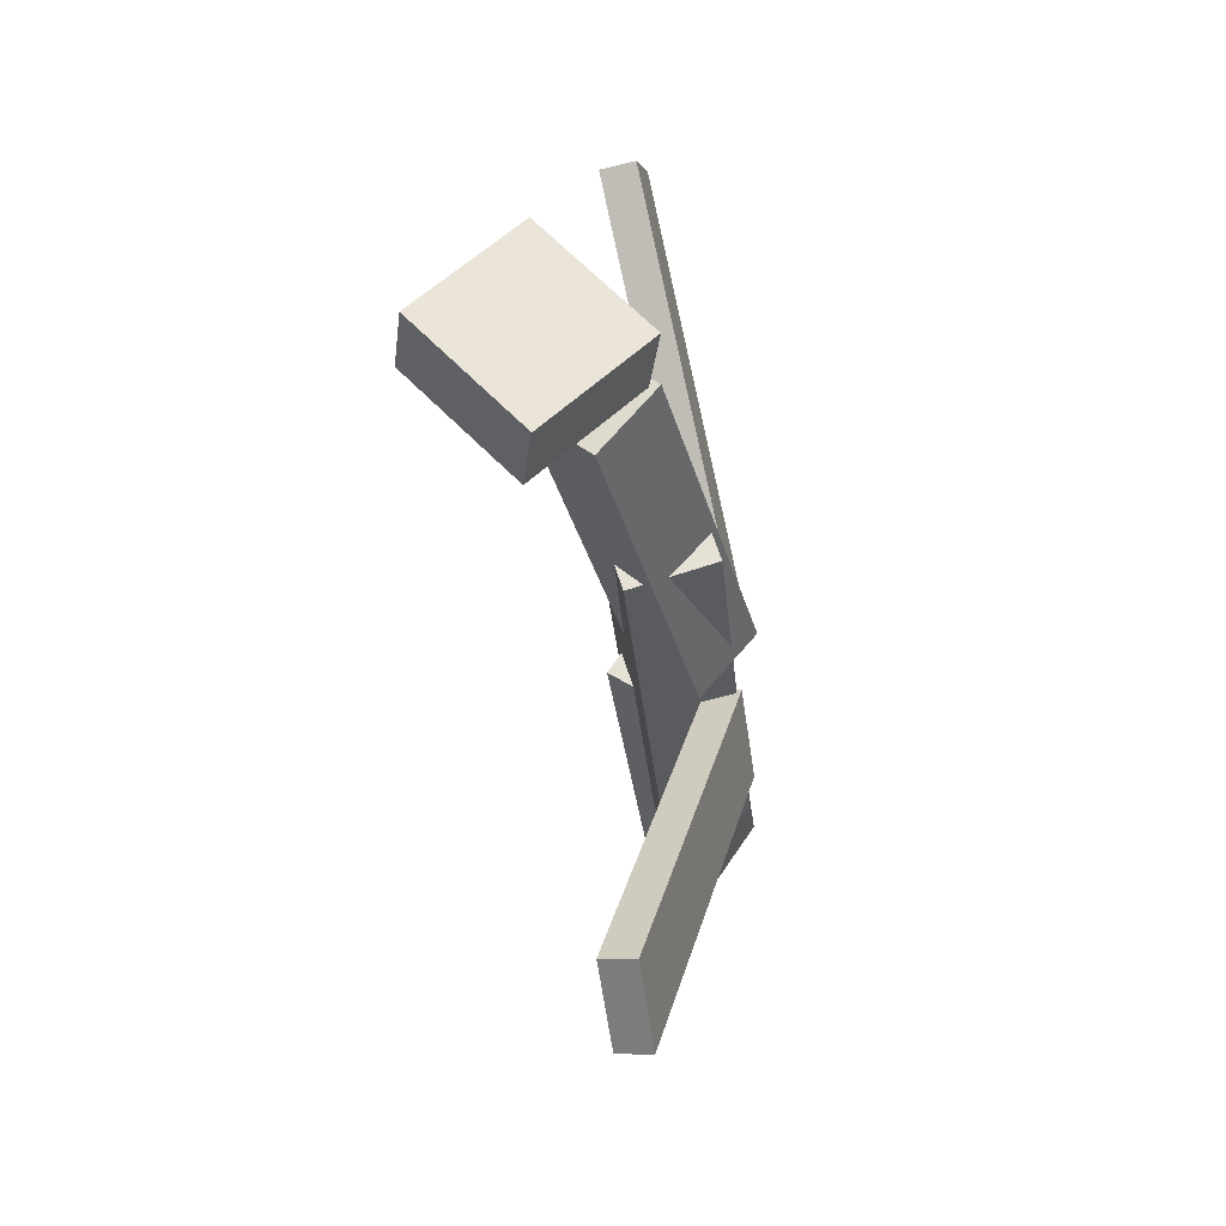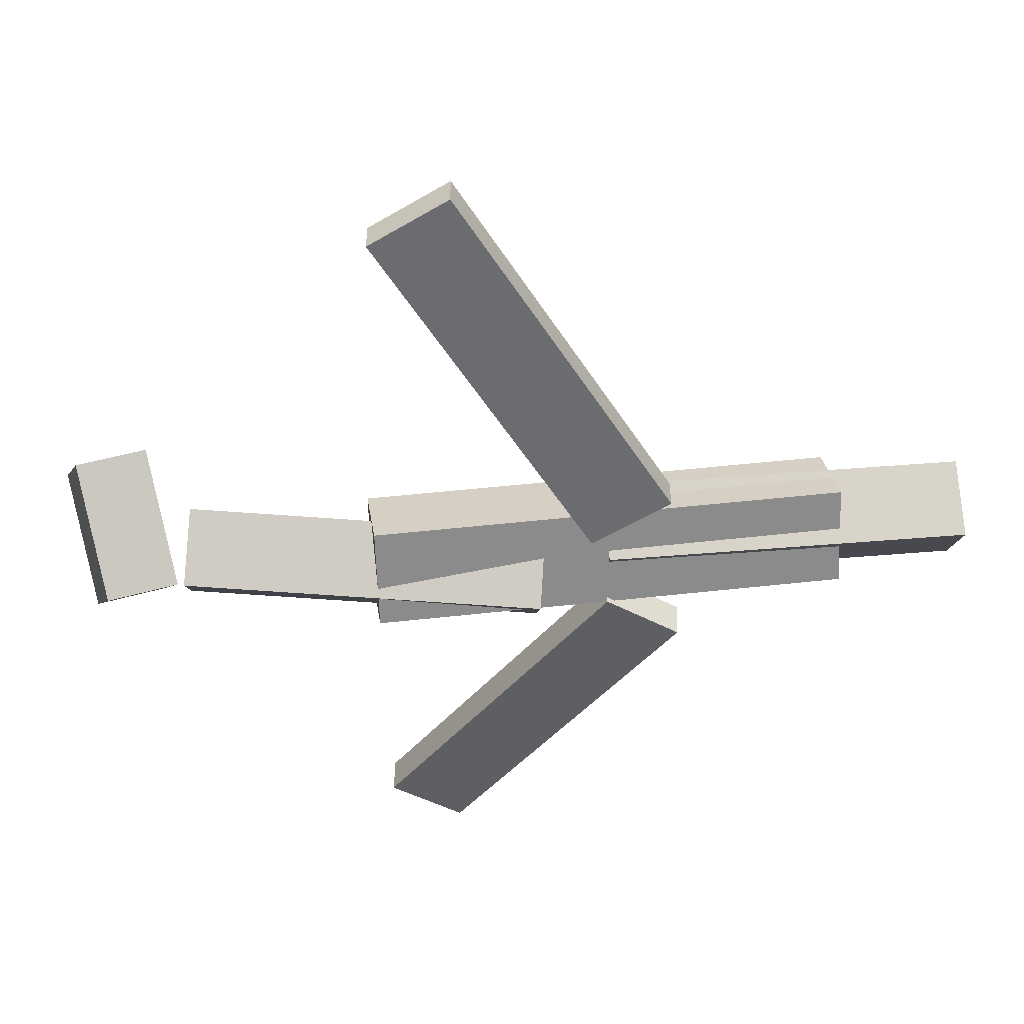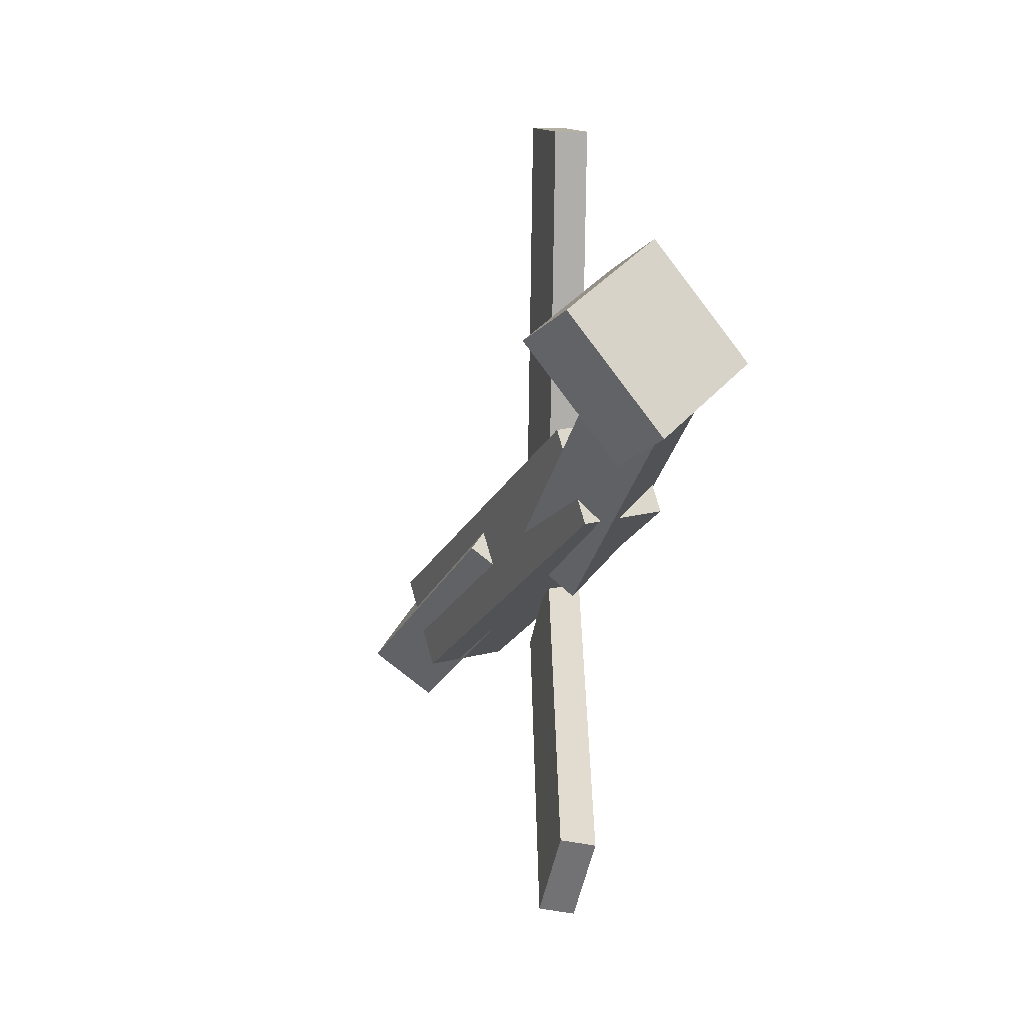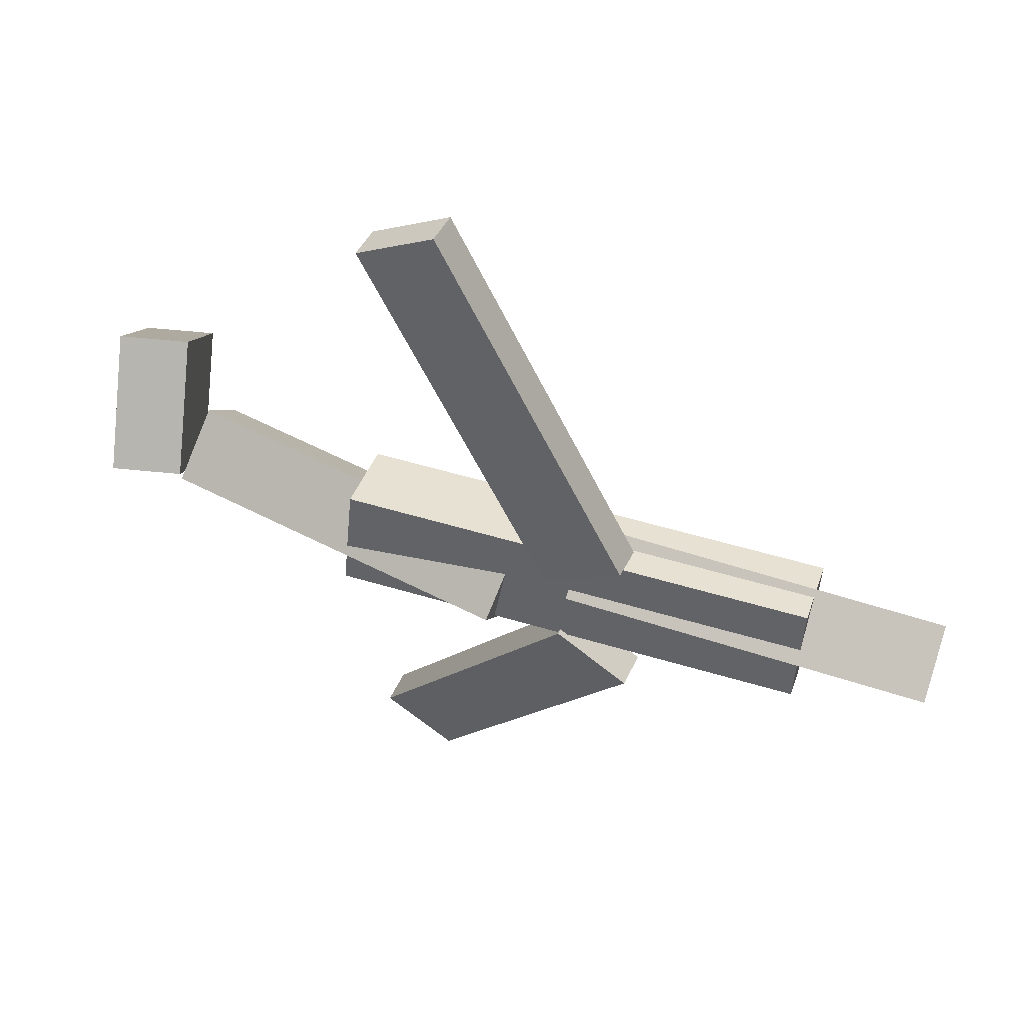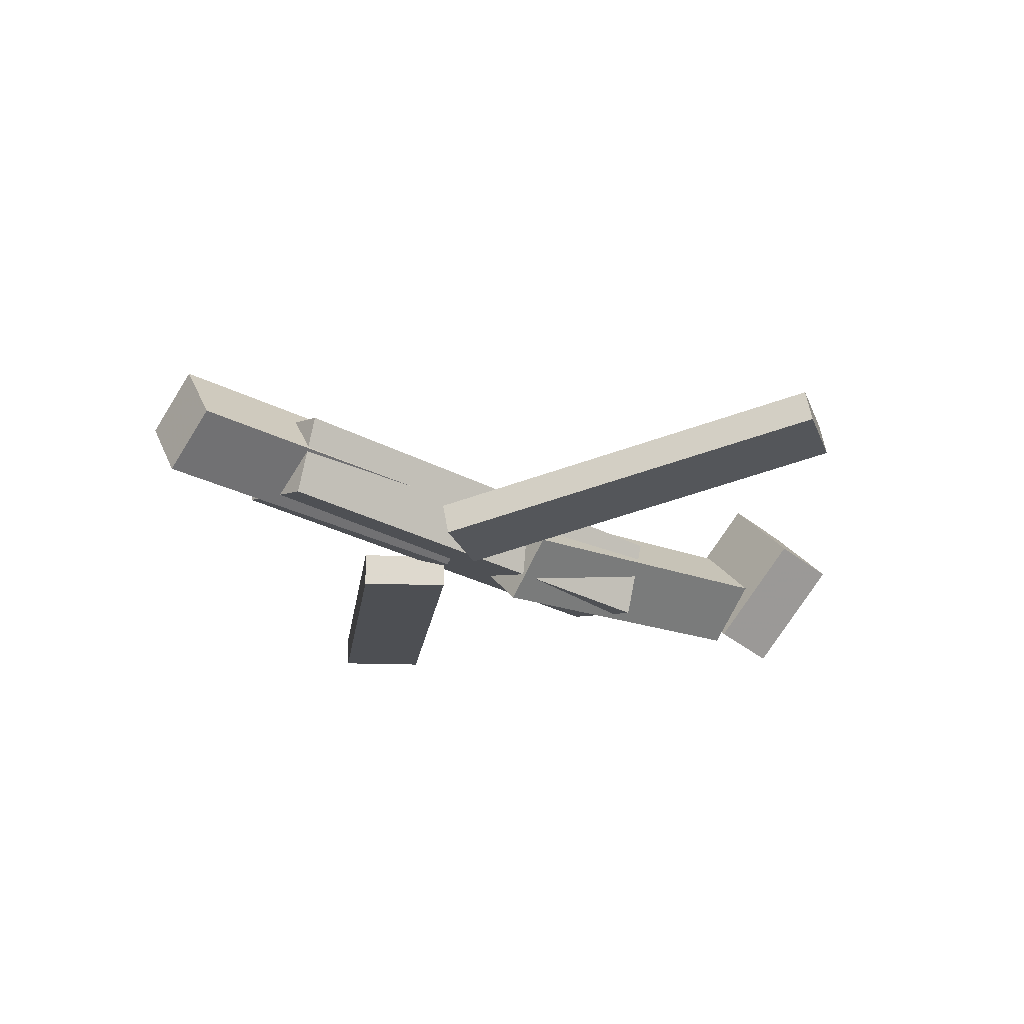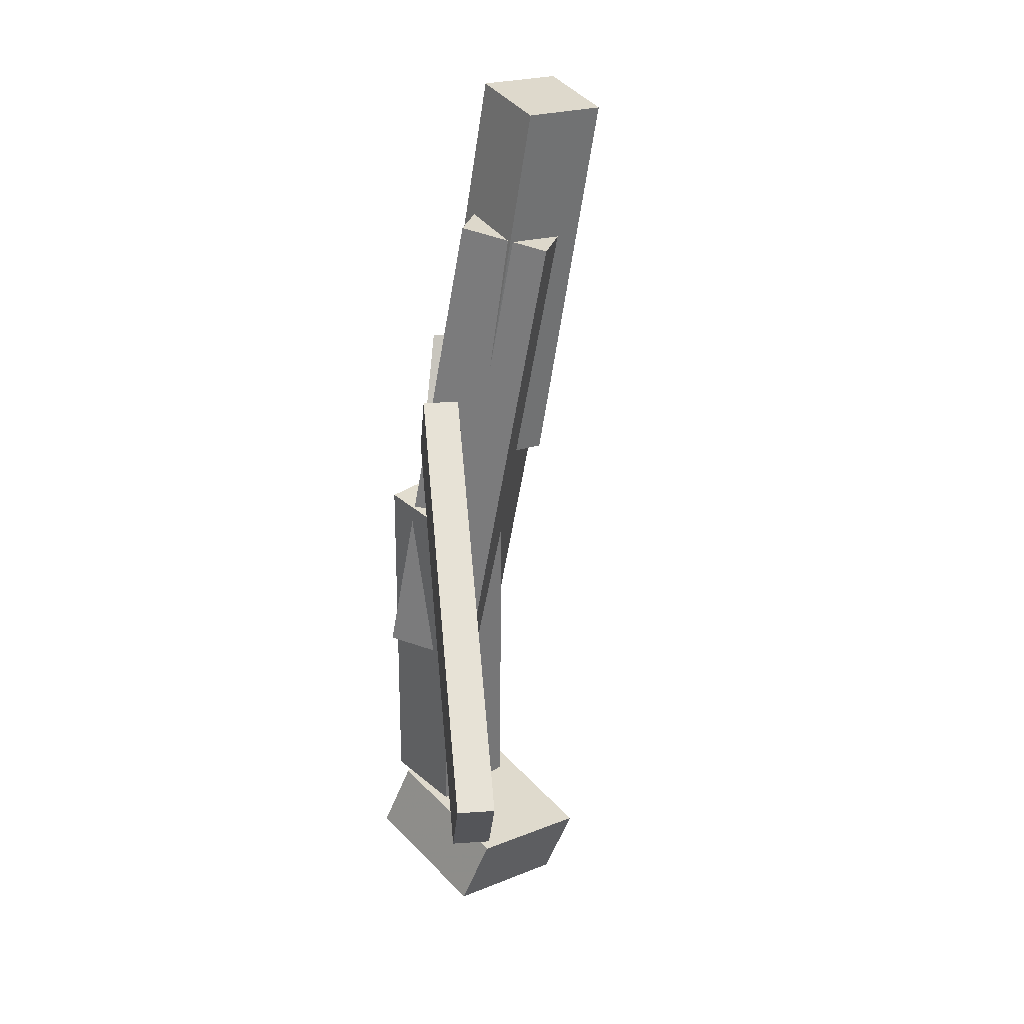
<metadata>
{"format":"obj","ext":"obj","renderer":"f3d","projection":"perspective","resolution":1024,"background":"white","views":[{"elev":-29.3,"azim":-83.9,"up":"+Z"},{"elev":43.3,"azim":-6.9,"up":"+Z"},{"elev":-21.2,"azim":-109.0,"up":"+Z"},{"elev":53.4,"azim":18.7,"up":"+Z"},{"elev":-27.1,"azim":141.3,"up":"+Y"},{"elev":-59.3,"azim":81.5,"up":"+Z"}]}
</metadata>
<code>
v 0.118 -0.06255 -0.05838
v 0.06266 -0.05867 -0.02145
v 0.1145 -0.08723 -0.06113
v 0.05909 -0.08335 -0.02421
v -0.05043 -0.009396 -0.3166
v -0.1058 -0.005512 -0.2797
v -0.05399 -0.03408 -0.3194
v -0.1094 -0.0302 -0.2825
f 1.0 7.0 5.0
f 1.0 3.0 7.0
f 1.0 4.0 3.0
f 1.0 2.0 4.0
f 3.0 8.0 7.0
f 3.0 4.0 8.0
f 5.0 7.0 8.0
f 5.0 8.0 6.0
f 1.0 5.0 6.0
f 1.0 6.0 2.0
f 2.0 6.0 8.0
f 2.0 8.0 4.0
v -0.1155 -0.06174 0.04541
v 0.2412 -0.05544 0.04412
v -0.1167 -0.001151 0.02737
v 0.2401 0.005153 0.02609
v -0.1154 -0.08316 -0.02655
v 0.2413 -0.07685 -0.02784
v -0.1166 -0.02257 -0.04459
v 0.2402 -0.01626 -0.04587
f 9.0 15.0 13.0
f 9.0 11.0 15.0
f 9.0 12.0 11.0
f 9.0 10.0 12.0
f 11.0 16.0 15.0
f 11.0 12.0 16.0
f 13.0 15.0 16.0
f 13.0 16.0 14.0
f 9.0 13.0 14.0
f 9.0 14.0 10.0
f 10.0 14.0 16.0
f 10.0 16.0 12.0
v -0.2579 -0.02095 -0.03631
v -0.2602 -0.05942 0.007728
v -0.249 0.02209 0.001738
v -0.2513 -0.01638 0.04578
v 0.007826 -0.05885 -0.05559
v 0.005535 -0.09731 -0.01155
v 0.01672 -0.01581 -0.01754
v 0.01443 -0.05428 0.0265
f 17.0 23.0 21.0
f 17.0 19.0 23.0
f 17.0 20.0 19.0
f 17.0 18.0 20.0
f 19.0 24.0 23.0
f 19.0 20.0 24.0
f 21.0 23.0 24.0
f 21.0 24.0 22.0
f 17.0 21.0 22.0
f 17.0 22.0 18.0
f 18.0 22.0 24.0
f 18.0 24.0 20.0
v 0.3391 -0.02585 0.03865
v 0.3384 0.006018 -0.009139
v 0.06198 -0.02502 0.04301
v 0.06133 0.006851 -0.004774
v 0.3384 -0.07447 0.006235
v 0.3378 -0.0426 -0.04155
v 0.06133 -0.07363 0.0106
v 0.06067 -0.04176 -0.03719
f 25.0 31.0 29.0
f 25.0 27.0 31.0
f 25.0 28.0 27.0
f 25.0 26.0 28.0
f 27.0 32.0 31.0
f 27.0 28.0 32.0
f 29.0 31.0 32.0
f 29.0 32.0 30.0
f 25.0 29.0 30.0
f 25.0 30.0 26.0
f 26.0 30.0 32.0
f 26.0 32.0 28.0
v -0.2811 0.01644 -0.06799
v -0.3333 0.00475 -0.06769
v -0.2968 0.08877 0.005908
v -0.3491 0.07708 0.006215
v -0.2652 -0.05268 0.003036
v -0.3175 -0.06437 0.003343
v -0.2809 0.01965 0.07694
v -0.3332 0.007962 0.07725
f 33.0 39.0 37.0
f 33.0 35.0 39.0
f 33.0 36.0 35.0
f 33.0 34.0 36.0
f 35.0 40.0 39.0
f 35.0 36.0 40.0
f 37.0 39.0 40.0
f 37.0 40.0 38.0
f 33.0 37.0 38.0
f 33.0 38.0 34.0
f 34.0 38.0 40.0
f 34.0 40.0 36.0
v 0.1045 -0.08223 0.07227
v 0.04598 -0.08004 0.0361
v 0.1074 -0.05667 0.06912
v 0.04888 -0.05449 0.03295
v -0.05059 -0.0333 0.3262
v -0.1091 -0.03111 0.29
v -0.04769 -0.00774 0.3231
v -0.1062 -0.005555 0.2869
f 41.0 47.0 45.0
f 41.0 43.0 47.0
f 41.0 44.0 43.0
f 41.0 42.0 44.0
f 43.0 48.0 47.0
f 43.0 44.0 48.0
f 45.0 47.0 48.0
f 45.0 48.0 46.0
f 41.0 45.0 46.0
f 41.0 46.0 42.0
f 42.0 46.0 48.0
f 42.0 48.0 44.0

</code>
